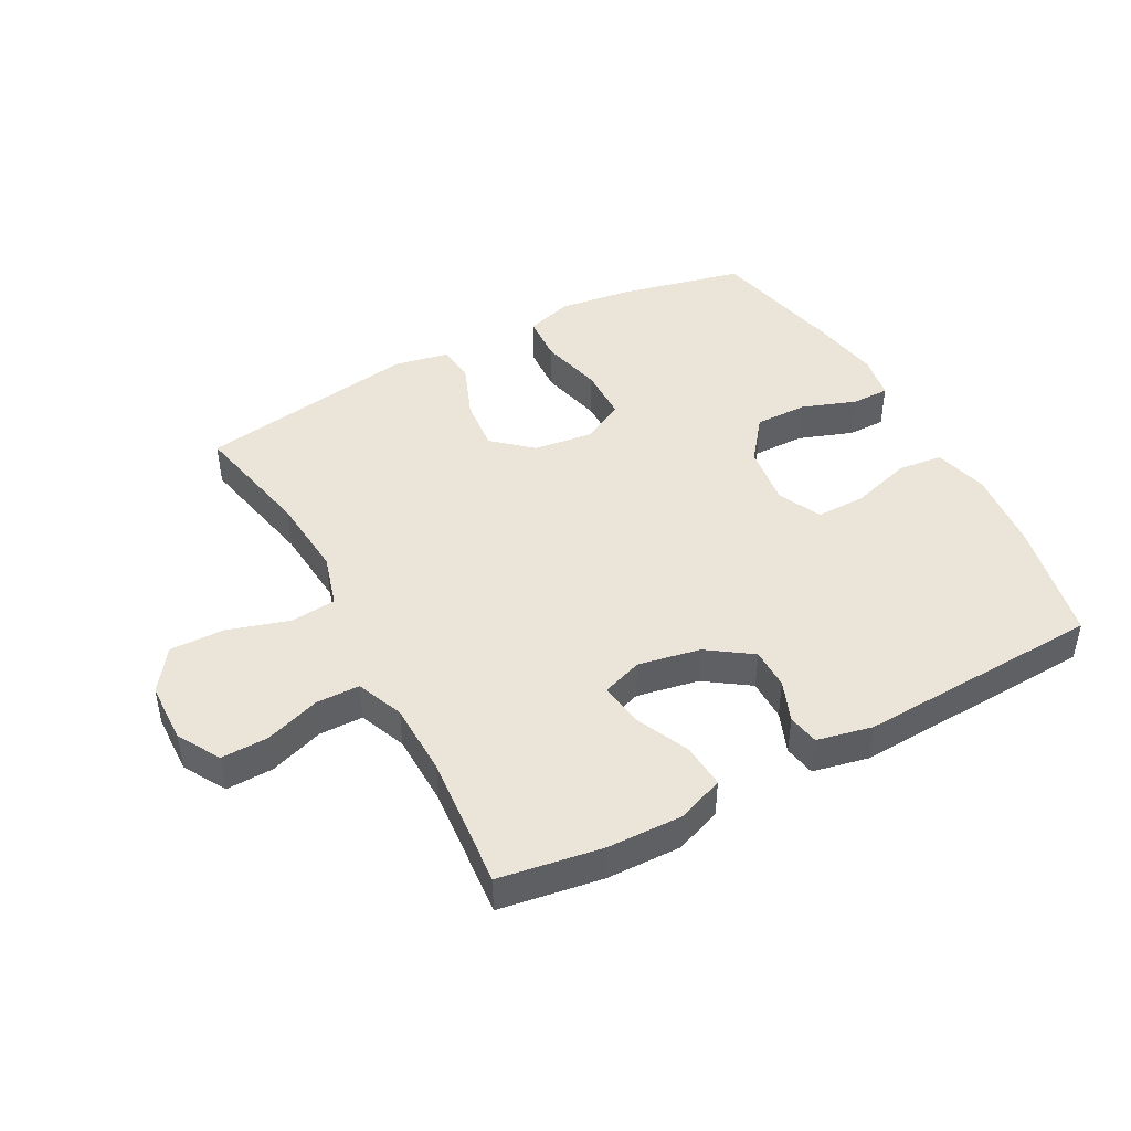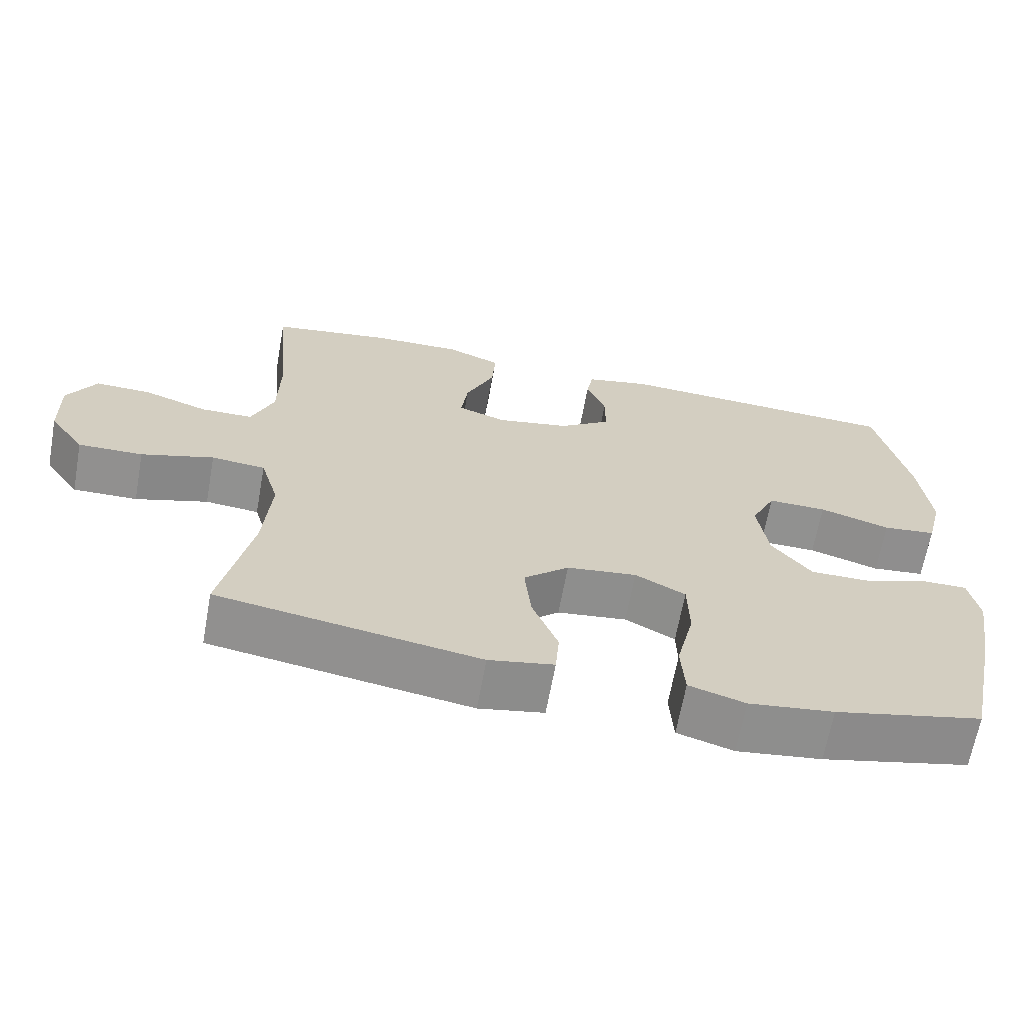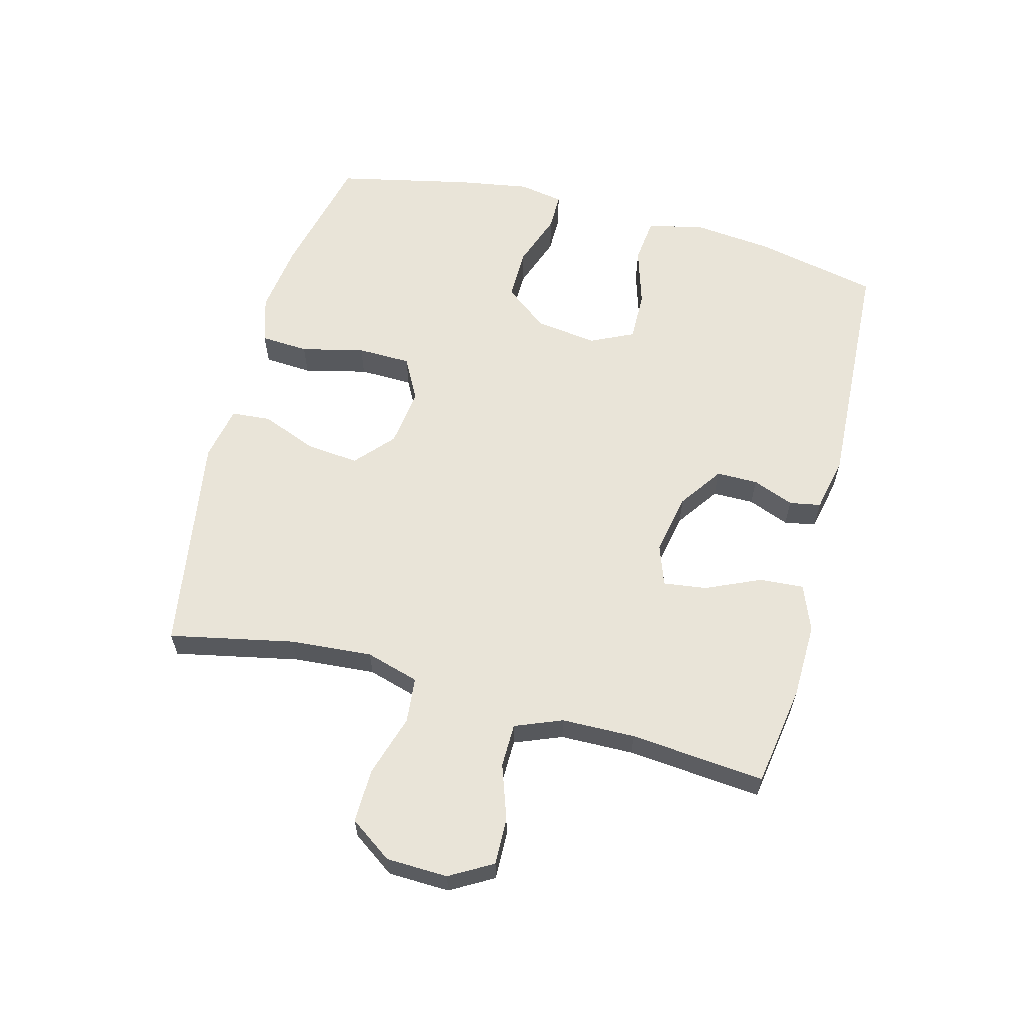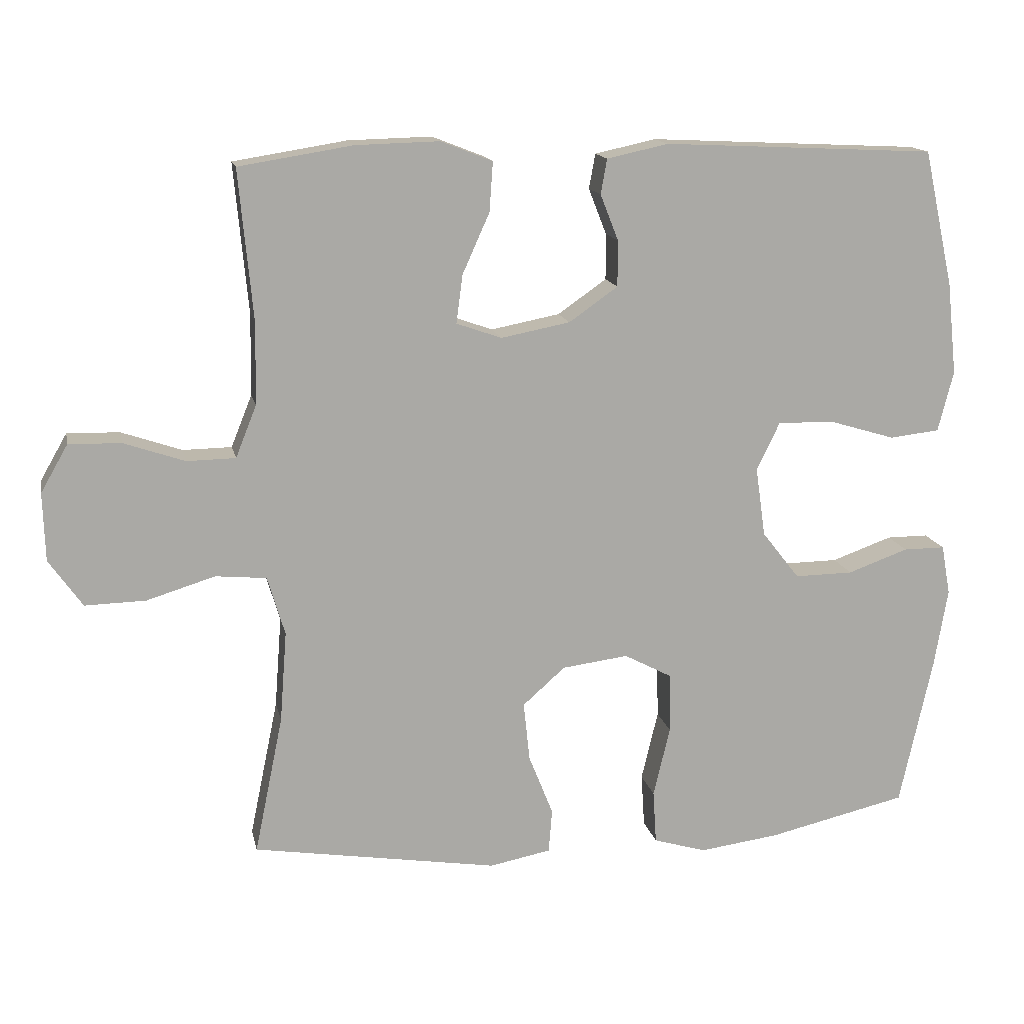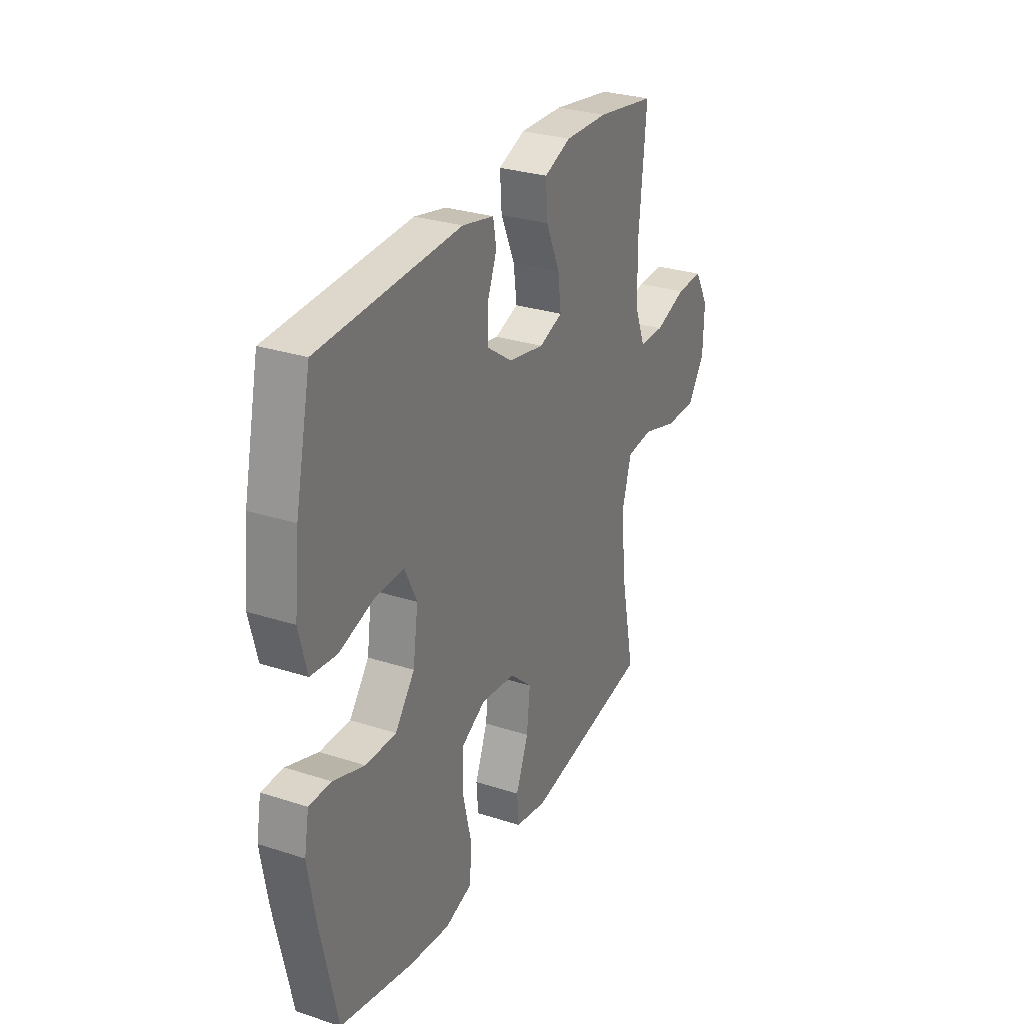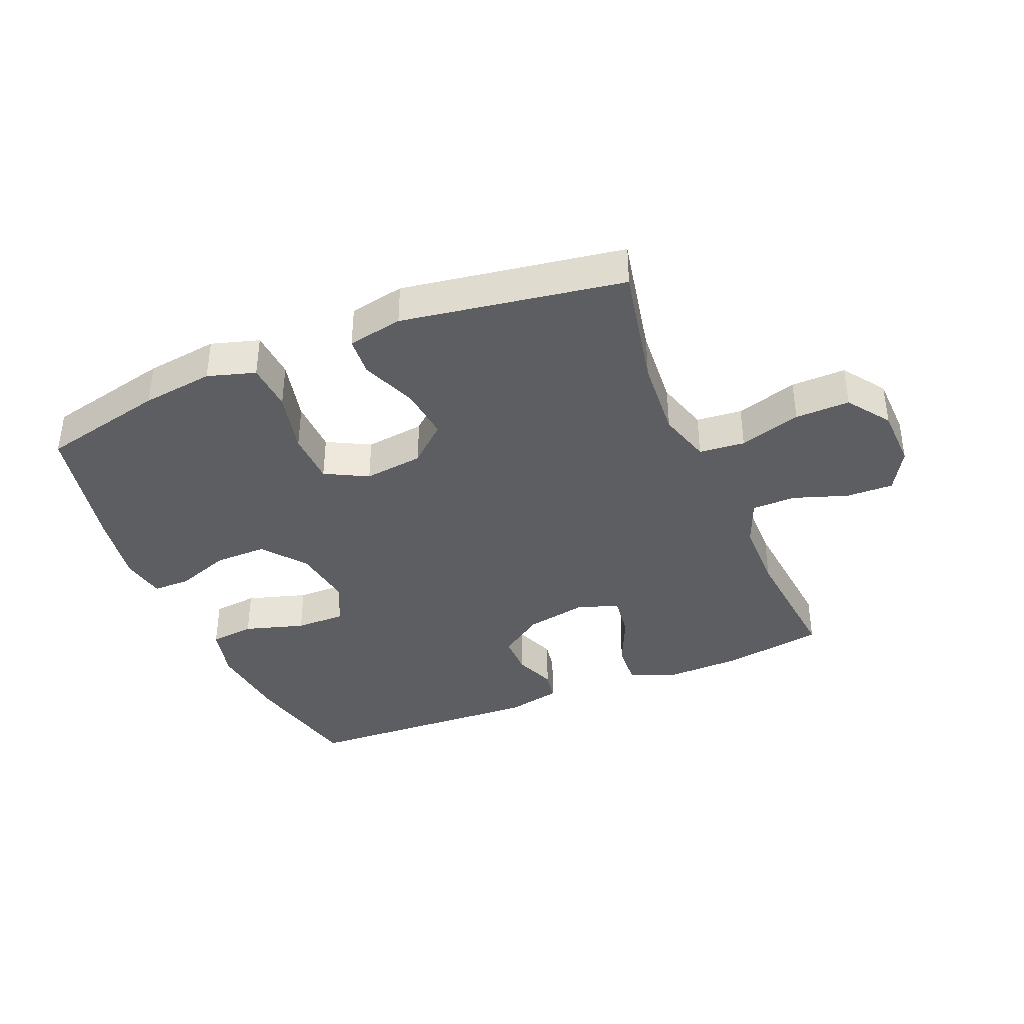
<metadata>
{"format":"obj","ext":"obj","renderer":"f3d","projection":"perspective","resolution":1024,"background":"white","views":[{"elev":44.7,"azim":-28.4,"up":"+Y"},{"elev":-65.8,"azim":-10.3,"up":"+Z"},{"elev":60.7,"azim":-75.3,"up":"+Y"},{"elev":14.7,"azim":-11.8,"up":"+Z"},{"elev":29.1,"azim":115.7,"up":"+Z"},{"elev":-38.3,"azim":-157.3,"up":"+Y"}]}
</metadata>
<code>
v -0.5 0.07 -0.5
v -0.459 0.07 -0.301
v -0.449 0.07 -0.17
v -0.474 0.07 -0.085
v -0.547 0.07 -0.078
v -0.645 0.07 -0.108
v -0.732 0.07 -0.11
v -0.78 0.07 -0.042
v -0.783 0.07 0.056
v -0.744 0.07 0.124
v -0.669 0.07 0.122
v -0.582 0.07 0.092
v -0.512 0.07 0.093
v -0.482 0.07 0.168
v -0.48 0.07 0.285
v -0.5 0.07 0.5
v -0.337 0.07 0.526
v -0.217 0.07 0.529
v -0.143 0.07 0.5
v -0.148 0.07 0.429
v -0.187 0.07 0.342
v -0.196 0.07 0.273
v -0.131 0.07 0.25
v -0.032 0.07 0.269
v 0.038 0.07 0.318
v 0.038 0.07 0.384
v 0.012 0.07 0.45
v 0.021 0.07 0.5
v 0.109 0.07 0.519
v 0.5 0.07 0.5
v 0.543 0.07 0.304
v 0.557 0.07 0.172
v 0.535 0.07 0.085
v 0.463 0.07 0.077
v 0.367 0.07 0.106
v 0.287 0.07 0.107
v 0.254 0.07 0.038
v 0.268 0.07 -0.061
v 0.322 0.07 -0.13
v 0.406 0.07 -0.129
v 0.493 0.07 -0.098
v 0.553 0.07 -0.098
v 0.566 0.07 -0.17
v 0.547 0.07 -0.284
v 0.5 0.07 -0.5
v 0.3 0.07 -0.546
v 0.185 0.07 -0.561
v 0.109 0.07 -0.538
v 0.104 0.07 -0.461
v 0.128 0.07 -0.36
v 0.126 0.07 -0.274
v 0.058 0.07 -0.238
v -0.037 0.07 -0.25
v -0.098 0.07 -0.304
v -0.089 0.07 -0.389
v -0.054 0.07 -0.477
v -0.059 0.07 -0.54
v -0.147 0.07 -0.557
v -0.5 0 -0.5
v -0.459 0 -0.301
v -0.449 0 -0.17
v -0.474 0 -0.085
v -0.547 0 -0.078
v -0.645 0 -0.108
v -0.732 0 -0.11
v -0.78 0 -0.042
v -0.783 0 0.056
v -0.744 0 0.124
v -0.669 0 0.122
v -0.582 0 0.092
v -0.512 0 0.093
v -0.482 0 0.168
v -0.48 0 0.285
v -0.5 0 0.5
v -0.337 0 0.526
v -0.217 0 0.529
v -0.143 0 0.5
v -0.148 0 0.429
v -0.187 0 0.342
v -0.196 0 0.273
v -0.131 0 0.25
v -0.032 0 0.269
v 0.038 0 0.318
v 0.038 0 0.384
v 0.012 0 0.45
v 0.021 0 0.5
v 0.109 0 0.519
v 0.5 0 0.5
v 0.543 0 0.304
v 0.557 0 0.172
v 0.535 0 0.085
v 0.463 0 0.077
v 0.367 0 0.106
v 0.287 0 0.107
v 0.254 0 0.038
v 0.268 0 -0.061
v 0.322 0 -0.13
v 0.406 0 -0.129
v 0.493 0 -0.098
v 0.553 0 -0.098
v 0.566 0 -0.17
v 0.547 0 -0.284
v 0.5 0 -0.5
v 0.3 0 -0.546
v 0.185 0 -0.561
v 0.109 0 -0.538
v 0.104 0 -0.461
v 0.128 0 -0.36
v 0.126 0 -0.274
v 0.058 0 -0.238
v -0.037 0 -0.25
v -0.098 0 -0.304
v -0.089 0 -0.389
v -0.054 0 -0.477
v -0.059 0 -0.54
v -0.147 0 -0.557
f 55 56 57 58
f 54 55 58 1
f 53 54 1 2
f 52 53 2 3
f 47 48 49 50
f 47 50 51
f 46 47 51
f 45 46 51
f 44 45 51
f 43 44 51 52
f 40 41 42 43
f 39 40 43 52
f 32 33 34 35
f 32 35 36
f 31 32 36
f 30 31 36
f 29 30 36
f 26 27 28 29
f 25 26 29 36
f 24 25 36 37
f 18 19 20 21
f 18 21 22
f 15 16 17 18
f 14 15 18 22
f 13 14 22 23
f 9 10 11 12
f 9 12 13
f 8 9 13
f 5 6 7 8
f 4 5 8 13
f 38 39 52 3
f 23 24 37 38
f 13 23 38
f 3 4 13 38
f 116 115 114 113
f 59 116 113 112
f 60 59 112 111
f 61 60 111 110
f 108 107 106 105
f 109 108 105
f 109 105 104
f 109 104 103
f 109 103 102
f 110 109 102 101
f 101 100 99 98
f 110 101 98 97
f 93 92 91 90
f 94 93 90
f 94 90 89
f 94 89 88
f 94 88 87
f 87 86 85 84
f 94 87 84 83
f 95 94 83 82
f 79 78 77 76
f 80 79 76
f 76 75 74 73
f 80 76 73 72
f 81 80 72 71
f 70 69 68 67
f 71 70 67
f 71 67 66
f 66 65 64 63
f 71 66 63 62
f 61 110 97 96
f 96 95 82 81
f 96 81 71
f 96 71 62 61
f 1 59 60 2
f 2 60 61 3
f 3 61 62 4
f 4 62 63 5
f 5 63 64 6
f 6 64 65 7
f 7 65 66 8
f 8 66 67 9
f 9 67 68 10
f 10 68 69 11
f 11 69 70 12
f 12 70 71 13
f 13 71 72 14
f 14 72 73 15
f 15 73 74 16
f 16 74 75 17
f 17 75 76 18
f 18 76 77 19
f 19 77 78 20
f 20 78 79 21
f 21 79 80 22
f 22 80 81 23
f 23 81 82 24
f 24 82 83 25
f 25 83 84 26
f 26 84 85 27
f 27 85 86 28
f 28 86 87 29
f 29 87 88 30
f 30 88 89 31
f 31 89 90 32
f 32 90 91 33
f 33 91 92 34
f 34 92 93 35
f 35 93 94 36
f 36 94 95 37
f 37 95 96 38
f 38 96 97 39
f 39 97 98 40
f 40 98 99 41
f 41 99 100 42
f 42 100 101 43
f 43 101 102 44
f 44 102 103 45
f 45 103 104 46
f 46 104 105 47
f 47 105 106 48
f 48 106 107 49
f 49 107 108 50
f 50 108 109 51
f 51 109 110 52
f 52 110 111 53
f 53 111 112 54
f 54 112 113 55
f 55 113 114 56
f 56 114 115 57
f 57 115 116 58
f 58 116 59 1

</code>
